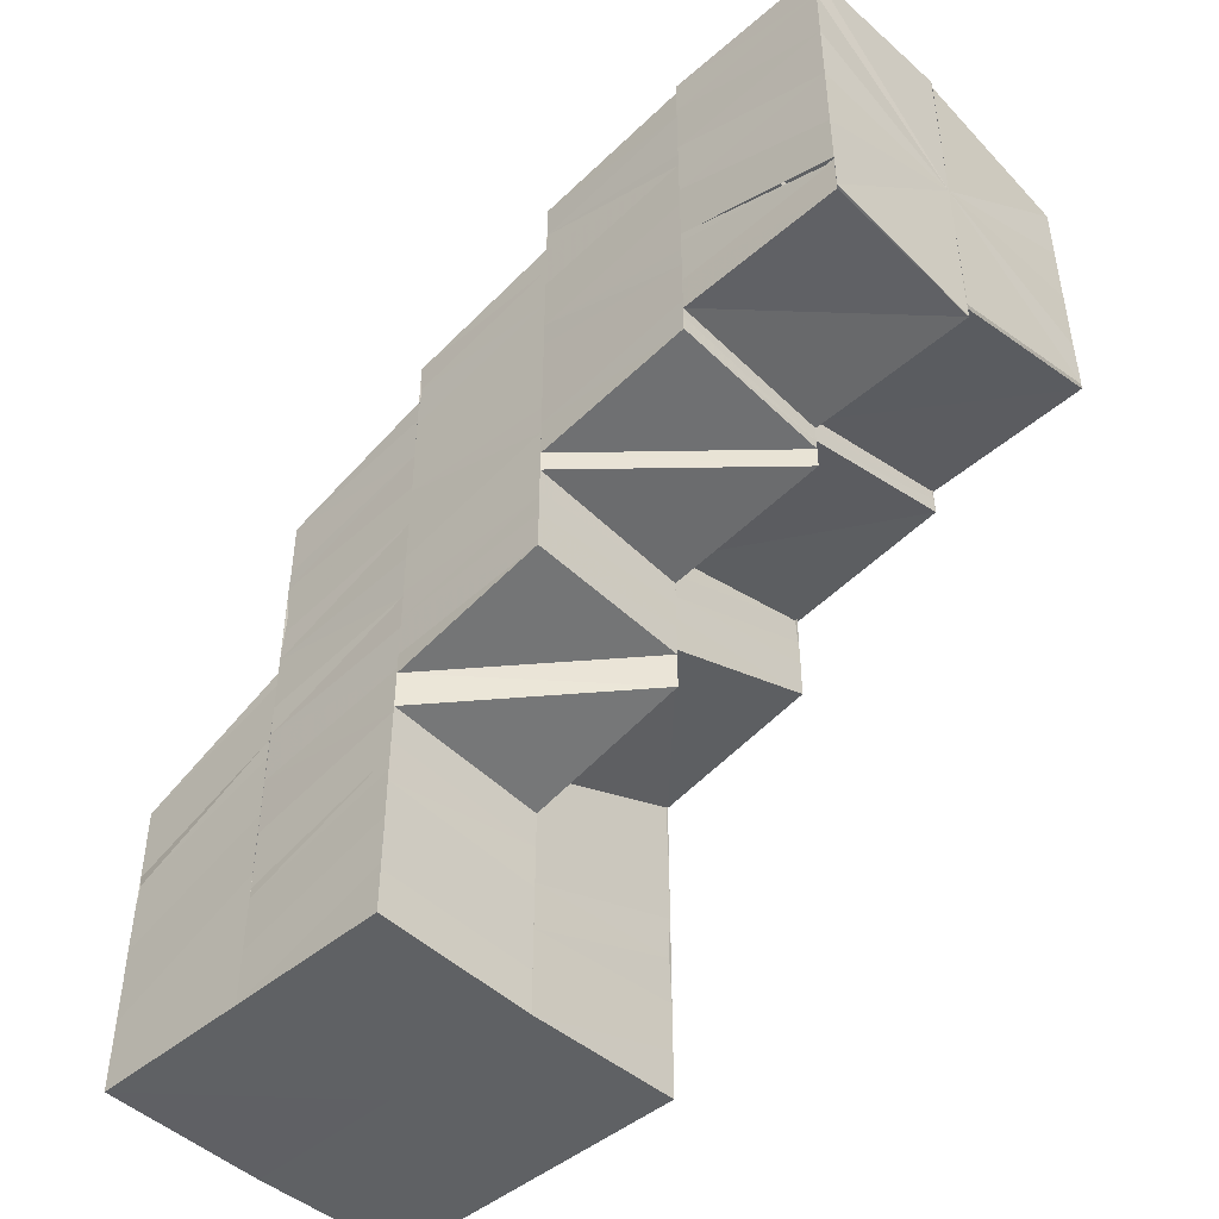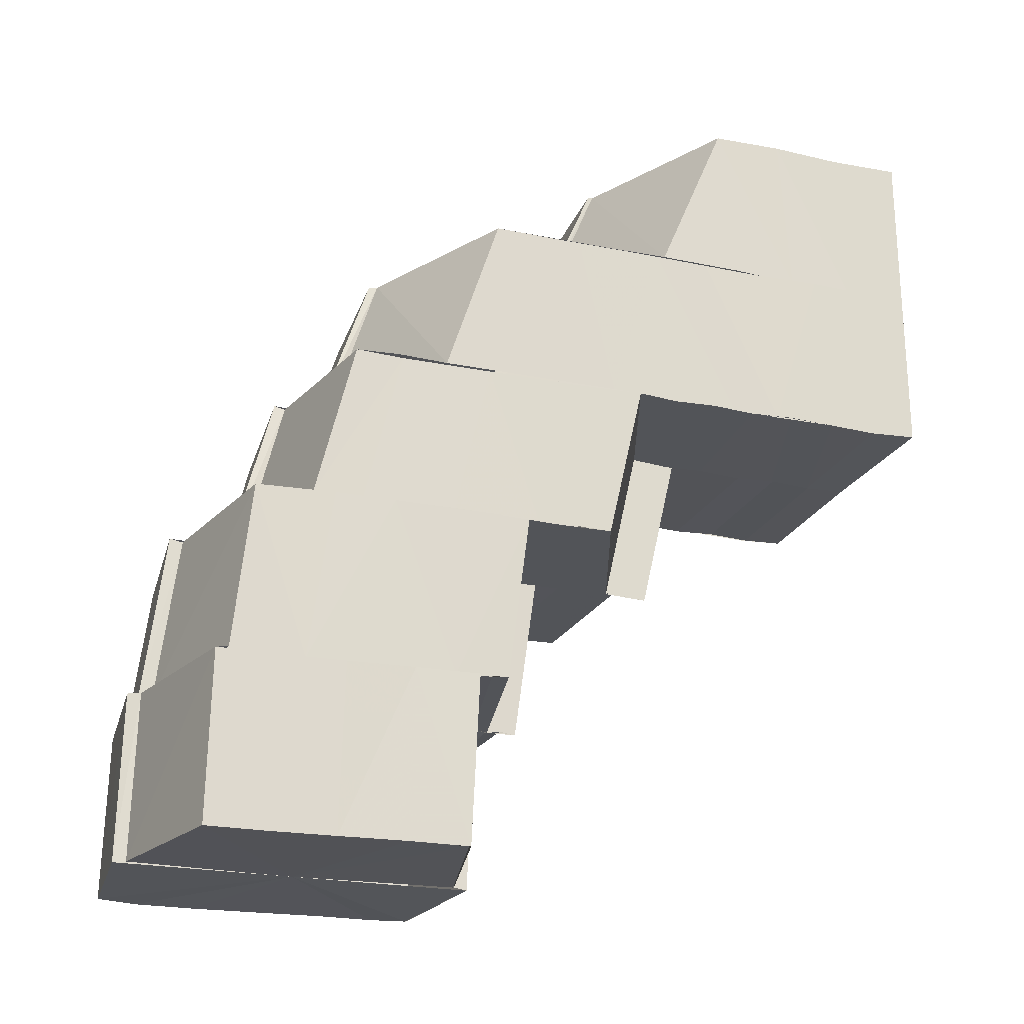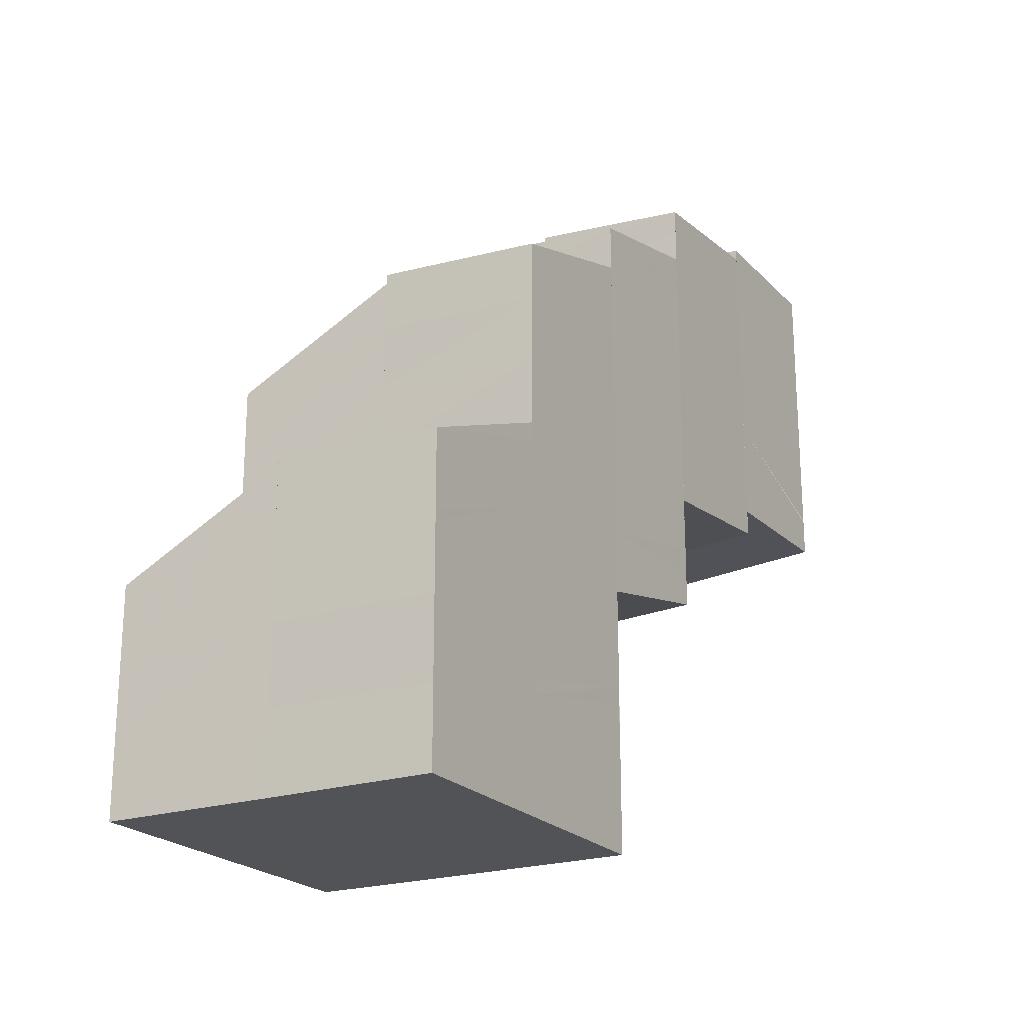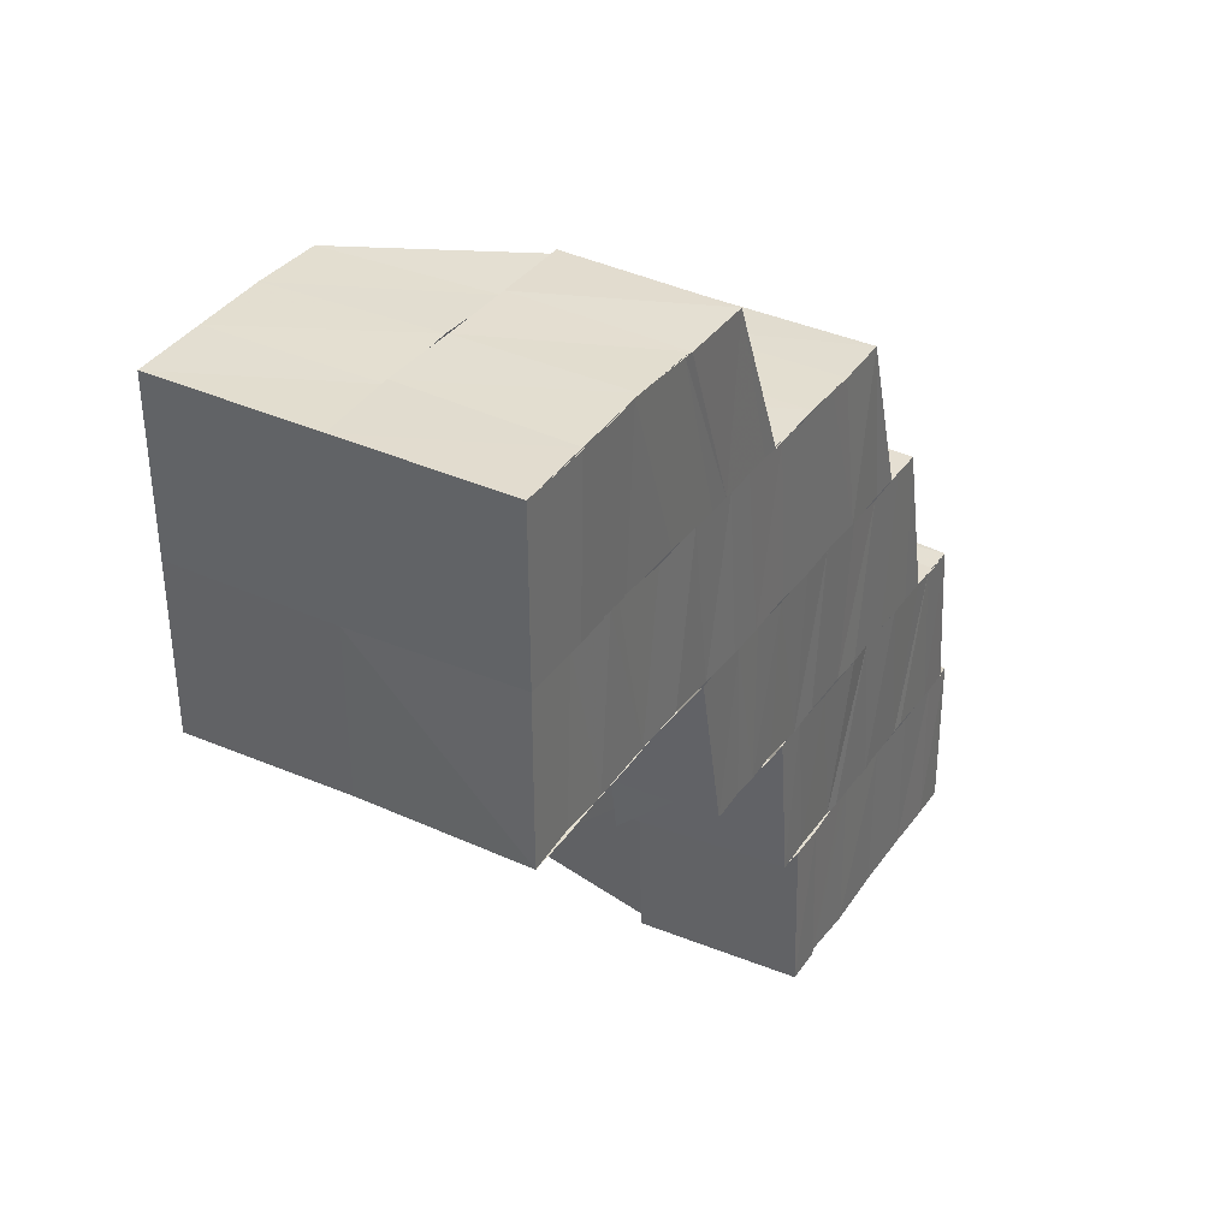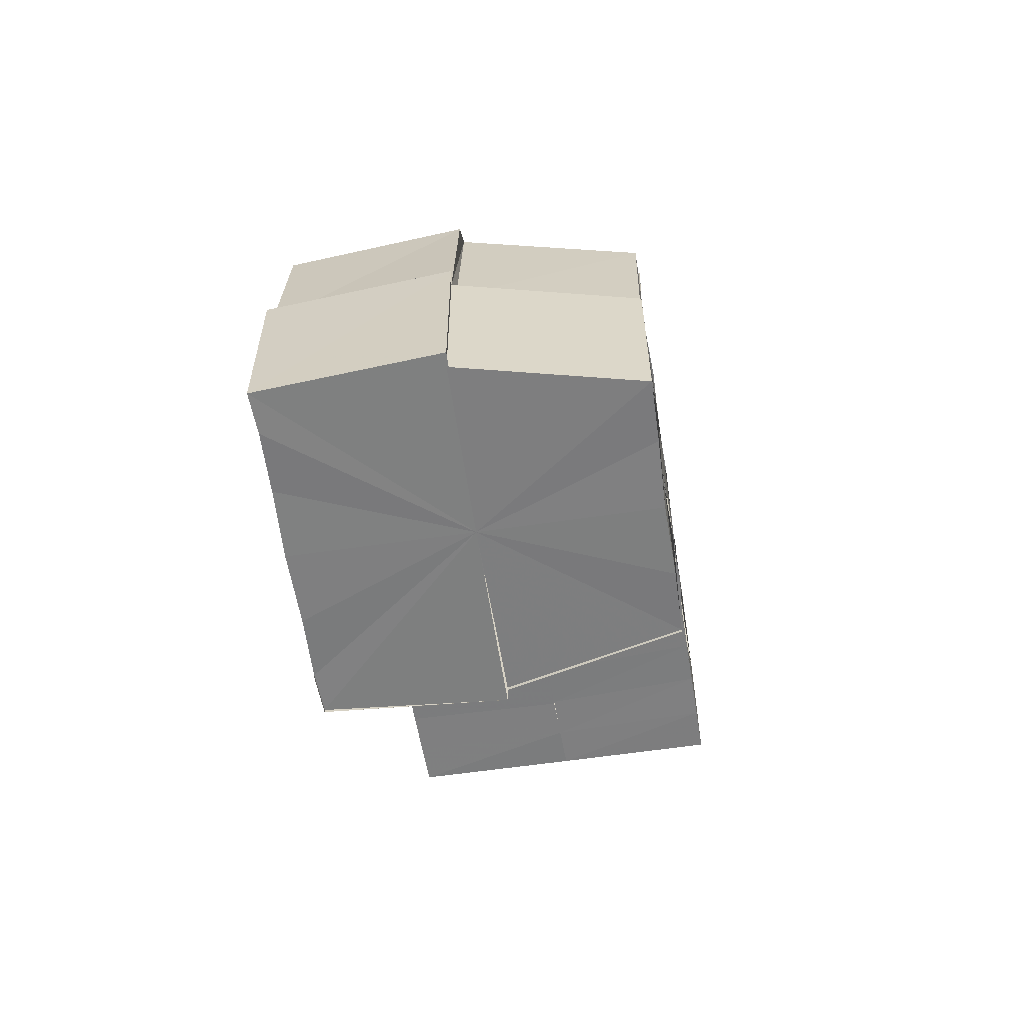
<metadata>
{"format":"obj","ext":"obj","renderer":"f3d","projection":"perspective","resolution":1024,"background":"white","views":[{"elev":-46.1,"azim":-46.0,"up":"+Z"},{"elev":-22.9,"azim":70.4,"up":"+Y"},{"elev":-21.9,"azim":-150.4,"up":"+Z"},{"elev":36.0,"azim":-149.5,"up":"+Y"},{"elev":-59.4,"azim":8.5,"up":"+Y"}]}
</metadata>
<code>
o 8714
v 2228 1889 16.07
v 2228 1889 16.08
v 2228 1889 16.07
v 2228 1889 16.08
v 2228 1889 16.07
v 2228 1889 16.07
v 2228 1889 16.08
v 2228 1889 16.08
v 2228 1889 16.08
v 2228 1889 16.08
v 2228 1889 16.08
v 2228 1889 16.07
v 2228 1889 16.09
v 2228 1889 16.09
v 2228 1889 16.08
v 2228 1889 16.08
v 2228 1889 16.08
v 2228 1889 16.09
v 2228 1889 16.08
v 2228 1889 16.07
v 2228 1889 16.07
v 2228 1889 16.08
v 2228 1889 16.07
v 2228 1889 16.08
v 2228 1889 16.07
v 2228 1889 16.08
v 2228 1889 16.08
v 2228 1889 16.08
v 2228 1889 16.08
v 2228 1889 16.07
v 2228 1889 16.08
v 2228 1889 16.08
v 2228 1889 16.07
v 2228 1889 16.07
v 2228 1889 16.08
v 2228 1889 16.07
v 2228 1889 16.08
v 2228 1889 16.07
v 2228 1889 16.08
v 2228 1889 16.08
v 2228 1889 16.08
v 2228 1889 16.08
v 2228 1889 16.08
v 2228 1889 16.08
v 2228 1889 16.09
v 2228 1889 16.09
v 2228 1889 16.09
v 2228 1889 16.09
v 2228 1889 16.09
v 2228 1889 16.09
v 2228 1889 16.09
v 2228 1889 16.09
v 2228 1889 16.09
v 2228 1889 16.09
v 2228 1889 16.09
v 2228 1889 16.09
v 2228 1889 16.09
v 2228 1889 16.09
v 2228 1889 16.09
v 2228 1889 16.09
v 2228 1889 16.09
v 2228 1889 16.09
v 2228 1889 16.09
v 2228 1889 16.09
v 2228 1889 16.1
v 2228 1889 16.09
v 2228 1889 16.09
v 2228 1889 16.1
v 2228 1889 16.1
v 2228 1889 16.1
v 2228 1889 16.1
v 2228 1889 16.1
v 2228 1889 16.1
v 2228 1889 16.1
v 2228 1889 16.1
v 2228 1889 16.1
v 2228 1889 16.11
v 2228 1889 16.11
v 2228 1889 16.11
v 2228 1889 16.11
v 2228 1889 16.11
v 2228 1889 16.11
v 2228 1889 16.11
v 2228 1889 16.11
v 2228 1889 16.11
v 2228 1889 16.11
v 2228 1889 16.11
v 2228 1889 16.11
v 2228 1889 16.11
v 2228 1889 16.11
v 2228 1889 16.11
v 2228 1889 16.11
v 2228 1889 16.11
v 2228 1889 16.11
v 2228 1889 16.11
v 2228 1889 16.11
v 2228 1889 16.1
v 2228 1889 16.11
v 2228 1889 16.11
v 2228 1889 16.1
v 2228 1889 16.11
v 2228 1889 16.1
v 2228 1889 16.1
v 2228 1889 16.1
v 2228 1889 16.1
v 2228 1889 16.1
v 2228 1889 16.09
v 2228 1889 16.09
v 2228 1889 16.09
v 2228 1889 16.1
v 2228 1889 16.09
v 2228 1889 16.09
v 2228 1889 16.09
v 2228 1889 16.08
v 2228 1889 16.08
v 2228 1889 16.08
v 2228 1889 16.09
v 2228 1889 16.08
v 2228 1889 16.08
v 2228 1889 16.08
v 2228 1889 16.08
v 2228 1889 16.08
v 2228 1889 16.09
v 2228 1889 16.09
v 2228 1889 16.09
v 2228 1889 16.09
v 2228 1889 16.09
v 2228 1889 16.09
v 2228 1889 16.09
v 2228 1889 16.09
v 2228 1889 16.09
v 2228 1889 16.09
v 2228 1889 16.1
v 2228 1889 16.1
v 2228 1889 16.1
v 2228 1889 16.09
v 2228 1889 16.1
v 2228 1889 16.1
v 2228 1889 16.1
v 2228 1889 16.1
v 2228 1889 16.11
v 2228 1889 16.1
v 2228 1889 16.11
v 2228 1889 16.1
v 2228 1889 16.1
v 2228 1889 16.11
v 2228 1889 16.11
v 2228 1889 16.12
v 2228 1889 16.12
v 2228 1889 16.11
v 2228 1889 16.12
v 2228 1889 16.11
v 2228 1889 16.12
v 2228 1889 16.12
v 2228 1889 16.12
v 2228 1889 16.12
v 2228 1889 16.12
v 2228 1889 16.12
v 2228 1889 16.12
v 2228 1889 16.12
v 2228 1889 16.12
v 2228 1889 16.11
v 2228 1889 16.12
v 2228 1889 16.11
v 2228 1889 16.12
v 2228 1889 16.12
v 2228 1889 16.12
v 2228 1889 16.12
v 2228 1889 16.12
v 2228 1889 16.12
v 2228 1889 16.12
v 2228 1889 16.12
v 2228 1889 16.12
v 2228 1889 16.12
v 2228 1889 16.12
v 2228 1889 16.12
v 2228 1889 16.12
v 2228 1889 16.12
v 2228 1889 16.12
v 2228 1889 16.11
v 2228 1889 16.12
v 2228 1889 16.12
v 2228 1889 16.12
v 2228 1889 16.12
v 2228 1889 16.12
v 2228 1889 16.12
v 2228 1889 16.12
v 2228 1889 16.11
v 2228 1889 16.12
v 2228 1889 16.12
v 2228 1889 16.12
v 2228 1889 16.12
v 2228 1889 16.12
v 2228 1889 16.11
v 2228 1889 16.11
v 2228 1889 16.11
v 2228 1889 16.11
v 2228 1889 16.11
v 2228 1889 16.11
v 2228 1889 16.11
v 2228 1889 16.11
v 2228 1889 16.1
v 2228 1889 16.1
v 2228 1889 16.11
v 2228 1889 16.1
v 2228 1889 16.1
v 2228 1889 16.1
v 2228 1889 16.1
v 2228 1889 16.1
v 2228 1889 16.1
v 2228 1889 16.1
v 2228 1889 16.1
v 2228 1889 16.1
v 2228 1889 16.1
v 2228 1889 16.1
v 2228 1889 16.1
v 2228 1889 16.1
v 2228 1889 16.1
v 2228 1889 16.1
v 2228 1889 16.1
v 2228 1889 16.1
v 2228 1889 16.1
v 2228 1889 16.11
v 2228 1889 16.1
v 2228 1889 16.11
v 2228 1889 16.11
v 2228 1889 16.11
v 2228 1889 16.11
v 2228 1889 16.11
v 2228 1889 16.12
v 2228 1889 16.12
v 2228 1889 16.11
v 2228 1889 16.11
v 2228 1889 16.11
v 2228 1889 16.12
v 2228 1889 16.12
v 2228 1889 16.1
v 2228 1889 16.1
v 2228 1889 16.1
v 2228 1889 16.1
v 2228 1889 16.1
v 2228 1889 16.1
v 2228 1889 16.1
v 2228 1889 16.08
v 2228 1889 16.07
v 2228 1889 16.08
v 2228 1889 16.08
v 2228 1889 16.07
v 2228 1889 16.08
v 2228 1889 16.08
v 2228 1889 16.08
v 2228 1889 16.08
v 2228 1889 16.08
v 2228 1889 16.08
v 2228 1889 16.09
v 2228 1889 16.09
v 2228 1889 16.09
v 2228 1889 16.09
v 2228 1889 16.09
v 2228 1889 16.09
v 2228 1889 16.09
v 2228 1889 16.1
v 2228 1889 16.1
v 2228 1889 16.1
v 2228 1889 16.1
v 2228 1889 16.1
v 2228 1889 16.1
v 2228 1889 16.1
v 2228 1889 16.1
v 2228 1889 16.11
v 2228 1889 16.1
v 2228 1889 16.11
v 2228 1889 16.11
v 2228 1889 16.11
v 2228 1889 16.11
v 2228 1889 16.1
v 2228 1889 16.1
v 2228 1889 16.1
v 2228 1889 16.1
v 2228 1889 16.1
v 2228 1889 16.1
v 2228 1889 16.09
v 2228 1889 16.1
v 2228 1889 16.11
v 2228 1889 16.11
v 2228 1889 16.09
v 2228 1889 16.09
v 2228 1889 16.1
v 2228 1889 16.09
v 2228 1889 16.08
v 2228 1889 16.08
v 2228 1889 16.07
v 2228 1889 16.08
v 2228 1889 16.08
v 2228 1889 16.08
v 2228 1889 16.09
v 2228 1889 16.09
v 2228 1889 16.09
v 2228 1889 16.09
v 2228 1889 16.09
v 2228 1889 16.09
v 2228 1889 16.09
v 2228 1889 16.1
v 2228 1889 16.09
v 2228 1889 16.09
v 2228 1889 16.09
v 2228 1889 16.08
v 2228 1889 16.08
v 2228 1889 16.08
v 2228 1889 16.07
v 2228 1889 16.09
v 2228 1889 16.1
v 2228 1889 16.09
v 2228 1889 16.1
v 2228 1889 16.1
v 2228 1889 16.1
v 2228 1889 16.1
v 2228 1889 16.1
v 2228 1889 16.1
v 2228 1889 16.1
v 2228 1889 16.1
v 2228 1889 16.1
v 2228 1889 16.1
v 2228 1889 16.1
v 2228 1889 16.1
v 2228 1889 16.1
v 2228 1889 16.1
v 2228 1889 16.1
v 2228 1889 16.1
v 2228 1889 16.1
v 2228 1889 16.1
v 2228 1889 16.1
v 2228 1889 16.1
v 2228 1889 16.1
v 2228 1889 16.11
v 2228 1889 16.1
v 2228 1889 16.1
v 2228 1889 16.1
v 2228 1889 16.11
v 2228 1889 16.1
v 2228 1889 16.1
v 2228 1889 16.11
v 2228 1889 16.11
v 2228 1889 16.12
v 2228 1889 16.12
v 2228 1889 16.12
v 2228 1889 16.12
v 2228 1889 16.12
v 2228 1889 16.12
v 2228 1889 16.1
v 2228 1889 16.1
v 2228 1889 16.1
v 2228 1889 16.1
v 2228 1889 16.1
v 2228 1889 16.1
v 2228 1889 16.1
v 2228 1889 16.1
v 2228 1889 16.1
v 2228 1889 16.11
v 2228 1889 16.11
v 2228 1889 16.11
v 2228 1889 16.11
v 2228 1889 16.11
v 2228 1889 16.11
v 2228 1889 16.12
v 2228 1889 16.11
v 2228 1889 16.12
v 2228 1889 16.12
v 2228 1889 16.12
v 2228 1889 16.12
v 2228 1889 16.12
v 2228 1889 16.12
v 2228 1889 16.12
v 2228 1889 16.12
v 2228 1889 16.1
v 2228 1889 16.1
v 2228 1889 16.1
v 2228 1889 16.1
v 2228 1889 16.1
v 2228 1889 16.07
v 2228 1889 16.07
v 2228 1889 16.07
v 2228 1889 16.07
v 2228 1889 16.07
v 2228 1889 16.07
v 2228 1889 16.07
v 2228 1889 16.07
v 2228 1889 16.07
f 1 2 3
f 2 4 5
f 6 7 1
f 2 8 9
f 8 10 4
f 9 11 12
f 13 14 10
f 8 13 15
f 15 16 11
f 17 18 16
f 19 17 11
f 20 19 21
f 21 22 23
f 22 24 25
f 26 27 24
f 22 26 28
f 28 29 30
f 31 32 29
f 33 31 34
f 34 35 36
f 35 37 38
f 35 39 37
f 39 40 37
f 39 41 40
f 41 42 40
f 41 43 42
f 43 44 42
f 43 45 44
f 45 46 44
f 47 48 46
f 49 50 46
f 49 51 50
f 51 52 53
f 54 55 52
f 51 54 56
f 56 57 58
f 59 60 58
f 60 61 57
f 54 62 63
f 62 64 63
f 62 65 64
f 63 66 57
f 57 66 67
f 68 69 64
f 66 70 67
f 66 71 70
f 71 72 70
f 70 72 73
f 72 74 73
f 72 75 74
f 75 76 74
f 74 76 77
f 76 78 77
f 76 79 78
f 79 80 78
f 78 80 81
f 80 82 81
f 81 82 83
f 82 84 85
f 86 83 87
f 83 88 87
f 86 89 90
f 91 92 88
f 87 93 94
f 95 96 94
f 94 93 97
f 93 98 97
f 93 99 98
f 94 97 100
f 99 101 98
f 102 94 100
f 100 97 103
f 102 100 104
f 100 103 105
f 106 102 104
f 105 103 107
f 106 104 108
f 105 107 109
f 110 106 108
f 109 107 111
f 109 111 112
f 113 109 112
f 113 112 114
f 115 113 114
f 115 114 26
f 26 114 116
f 110 108 117
f 116 118 29
f 116 119 118
f 119 120 118
f 119 121 120
f 121 122 120
f 121 123 122
f 123 124 122
f 123 125 124
f 125 126 124
f 125 127 126
f 126 128 129
f 127 130 126
f 126 130 49
f 127 131 130
f 131 132 130
f 133 131 127
f 131 134 132
f 133 135 131
f 134 136 132
f 137 135 133
f 134 138 136
f 137 139 135
f 138 140 136
f 141 139 137
f 138 142 140
f 141 143 139
f 144 145 140
f 146 143 141
f 101 146 141
f 147 146 101
f 99 147 101
f 147 148 146
f 149 147 99
f 148 150 146
f 148 151 150
f 152 153 99
f 154 155 150
f 156 157 151
f 158 156 159
f 160 159 149
f 160 161 159
f 162 160 149
f 162 163 164
f 165 166 151
f 167 166 168
f 169 170 165
f 170 171 172
f 173 172 174
f 175 176 172
f 177 176 178
f 179 171 180
f 181 179 182
f 179 183 184
f 185 179 180
f 185 186 187
f 188 185 180
f 188 185 189
f 189 190 191
f 192 191 193
f 194 195 189
f 196 188 194
f 196 188 180
f 197 198 194
f 199 196 197
f 199 196 180
f 200 201 197
f 202 199 200
f 202 199 180
f 203 200 204
f 205 203 204
f 206 203 205
f 207 208 205
f 209 207 210
f 211 210 212
f 211 213 210
f 214 211 215
f 216 217 213
f 218 217 216
f 217 219 220
f 221 218 222
f 223 218 224
f 223 225 218
f 226 227 223
f 228 229 226
f 230 231 228
f 232 233 223
f 234 232 226
f 235 234 228
f 236 235 230
f 234 232 180
f 232 233 180
f 236 235 180
f 235 234 180
f 225 237 180
f 237 238 180
f 239 240 180
f 241 239 180
f 242 241 243
f 36 244 245
f 245 246 6
f 244 247 248
f 244 249 247
f 249 250 247
f 249 251 250
f 251 252 250
f 250 252 253
f 252 254 253
f 252 255 254
f 255 256 254
f 255 257 256
f 257 258 256
f 257 259 258
f 259 260 258
f 258 260 261
f 260 262 261
f 260 263 262
f 263 264 262
f 262 264 265
f 264 266 265
f 264 267 266
f 267 268 266
f 266 268 269
f 268 270 271
f 272 273 270
f 268 272 274
f 274 275 276
f 269 276 277
f 278 269 277
f 278 277 279
f 280 278 279
f 280 281 282
f 283 284 276
f 284 285 275
f 279 110 286
f 286 110 117
f 287 288 286
f 286 117 289
f 13 286 289
f 289 117 290
f 289 290 16
f 246 291 292
f 246 293 291
f 293 294 291
f 293 295 294
f 295 296 294
f 295 297 296
f 297 298 296
f 296 298 299
f 298 300 301
f 302 303 300
f 298 302 304
f 304 305 306
f 299 306 307
f 308 299 307
f 308 307 309
f 7 308 309
f 7 309 310
f 311 312 305
f 313 311 306
f 314 315 316
f 317 318 314
f 314 319 320
f 320 321 322
f 323 324 319
f 323 224 324
f 325 326 324
f 327 323 328
f 329 330 331
f 332 333 334
f 335 336 337
f 337 336 142
f 336 338 142
f 335 339 336
f 340 338 341
f 342 339 335
f 343 342 335
f 344 342 343
f 344 345 342
f 346 347 345
f 348 349 344
f 350 351 352
f 353 354 355
f 212 356 355
f 355 356 357
f 356 358 357
f 357 358 79
f 358 359 79
f 358 360 359
f 360 361 359
f 359 361 362
f 361 363 362
f 362 363 364
f 363 365 364
f 363 366 365
f 366 367 365
f 365 367 161
f 367 368 369
f 370 371 372
f 371 373 374
f 375 376 377
f 376 378 379
f 380 381 382
f 381 383 382
f 384 380 382
f 383 385 382
f 386 384 382
f 385 387 382
f 388 386 382
f 387 388 382

</code>
